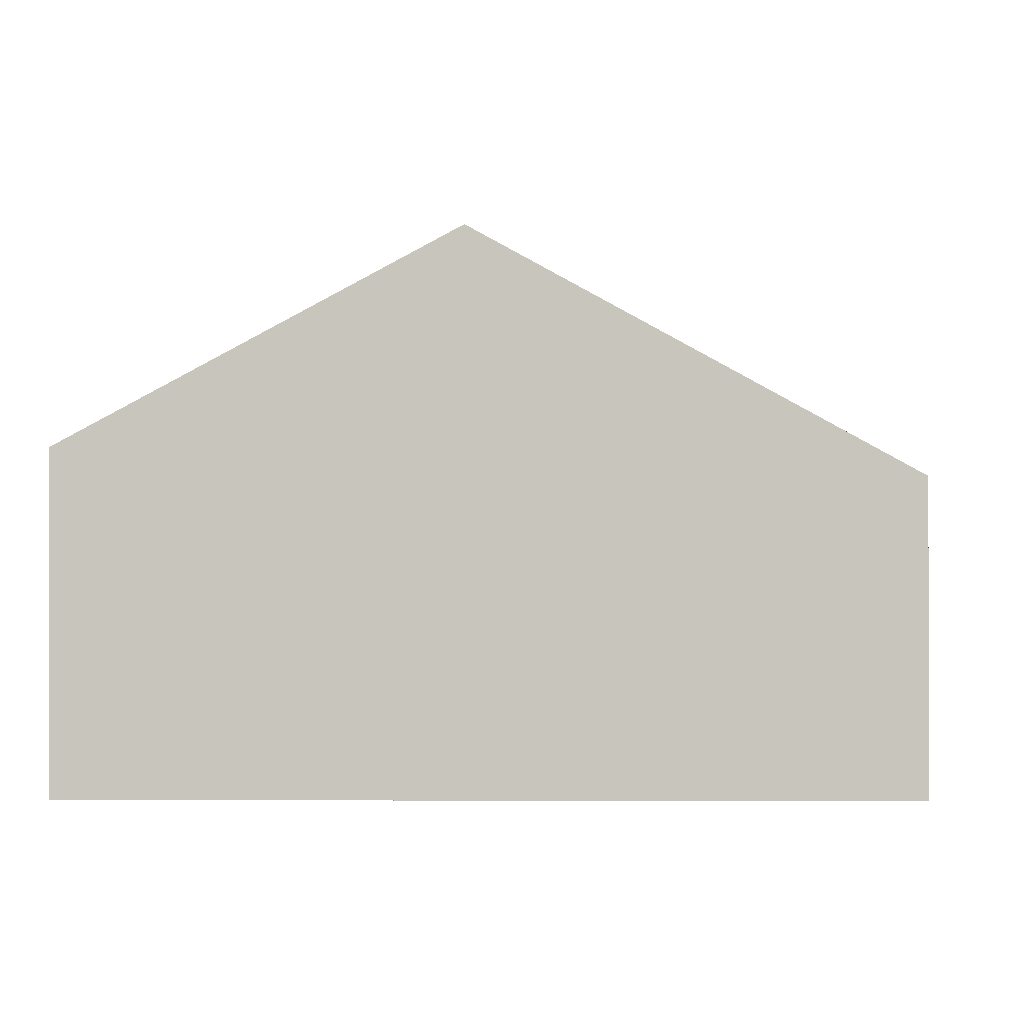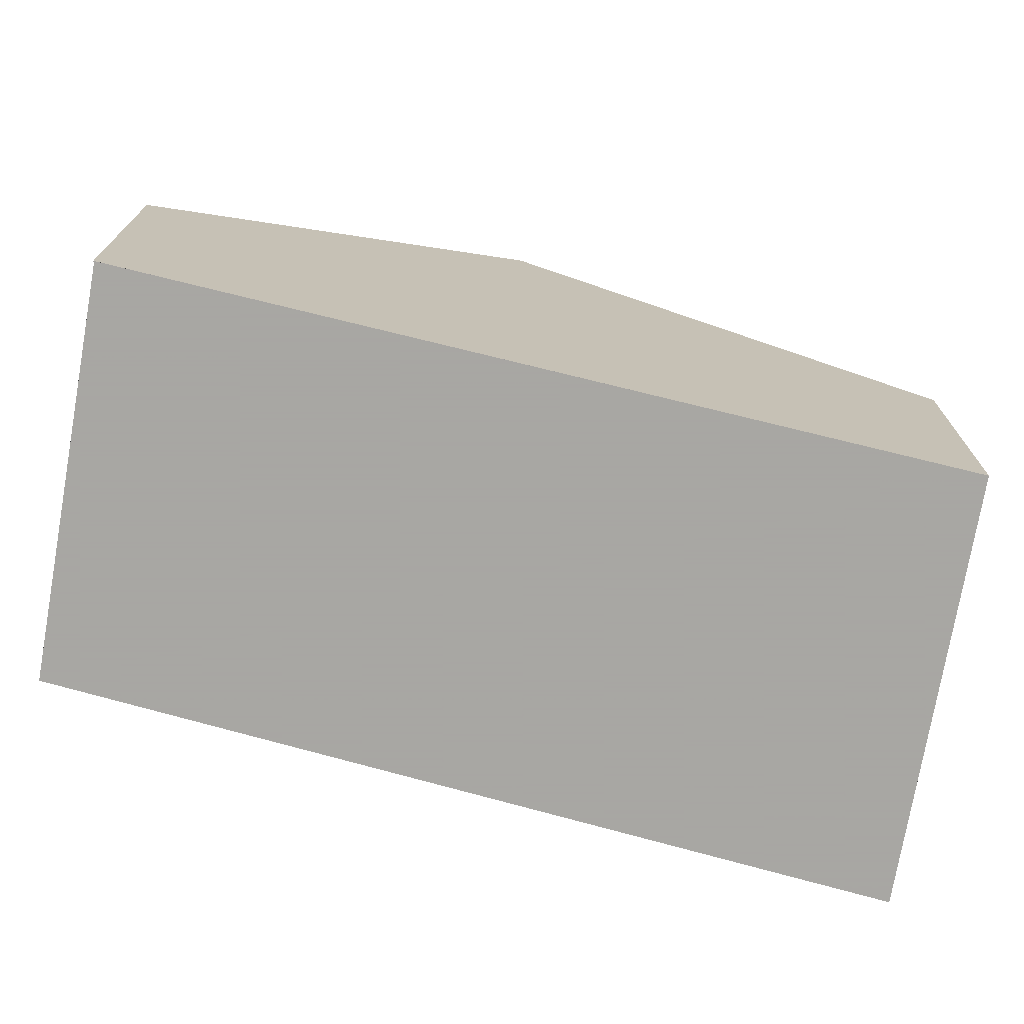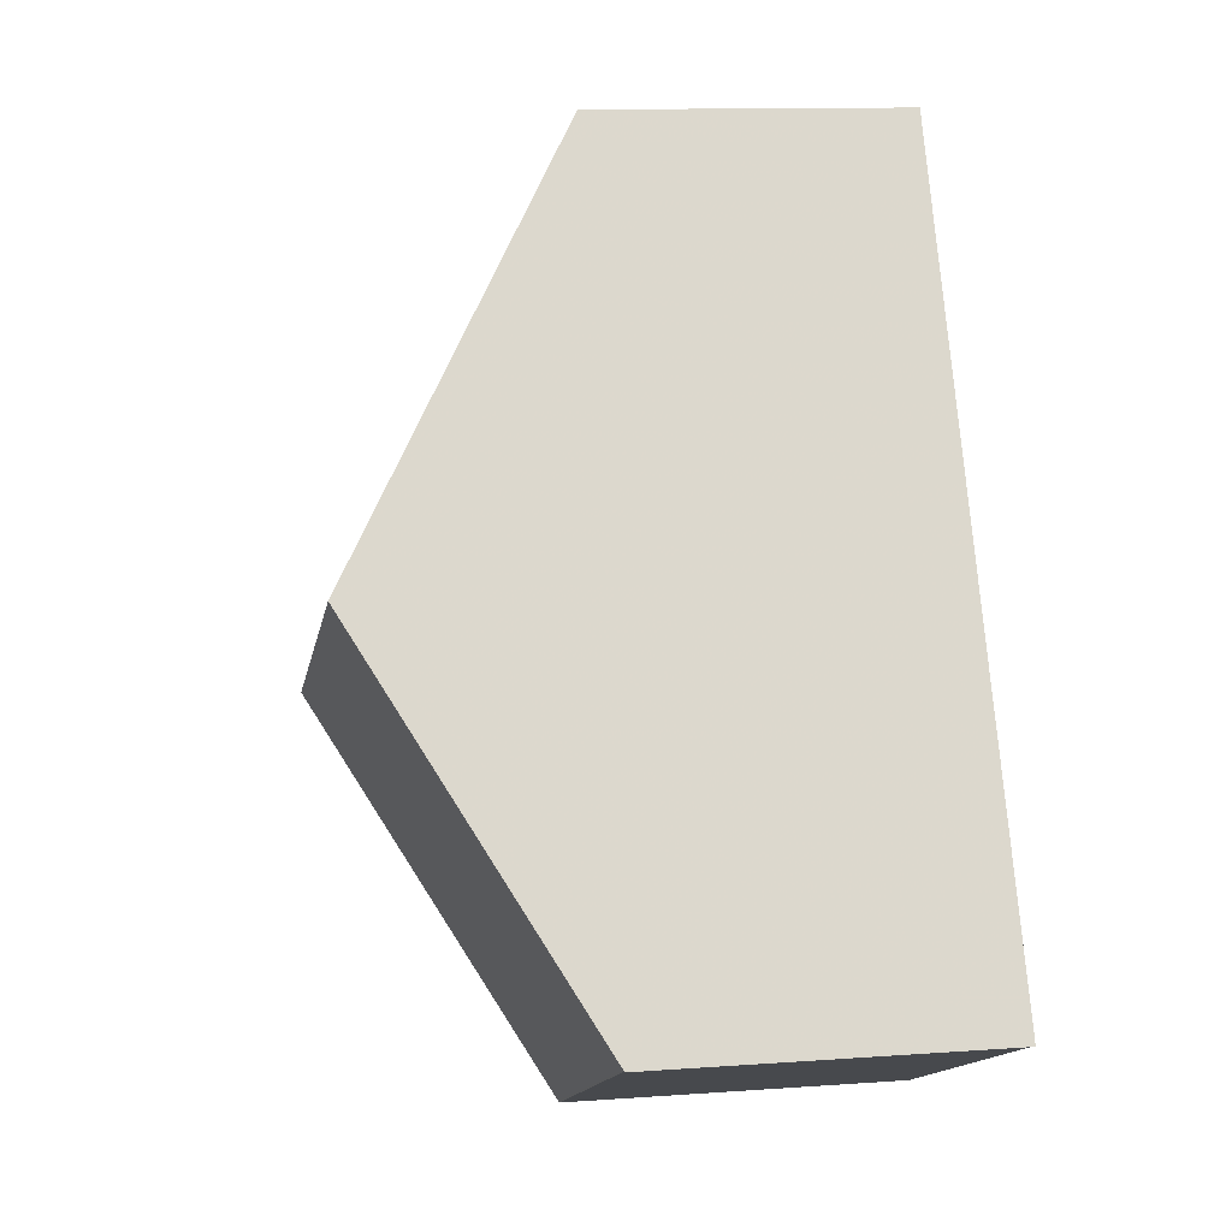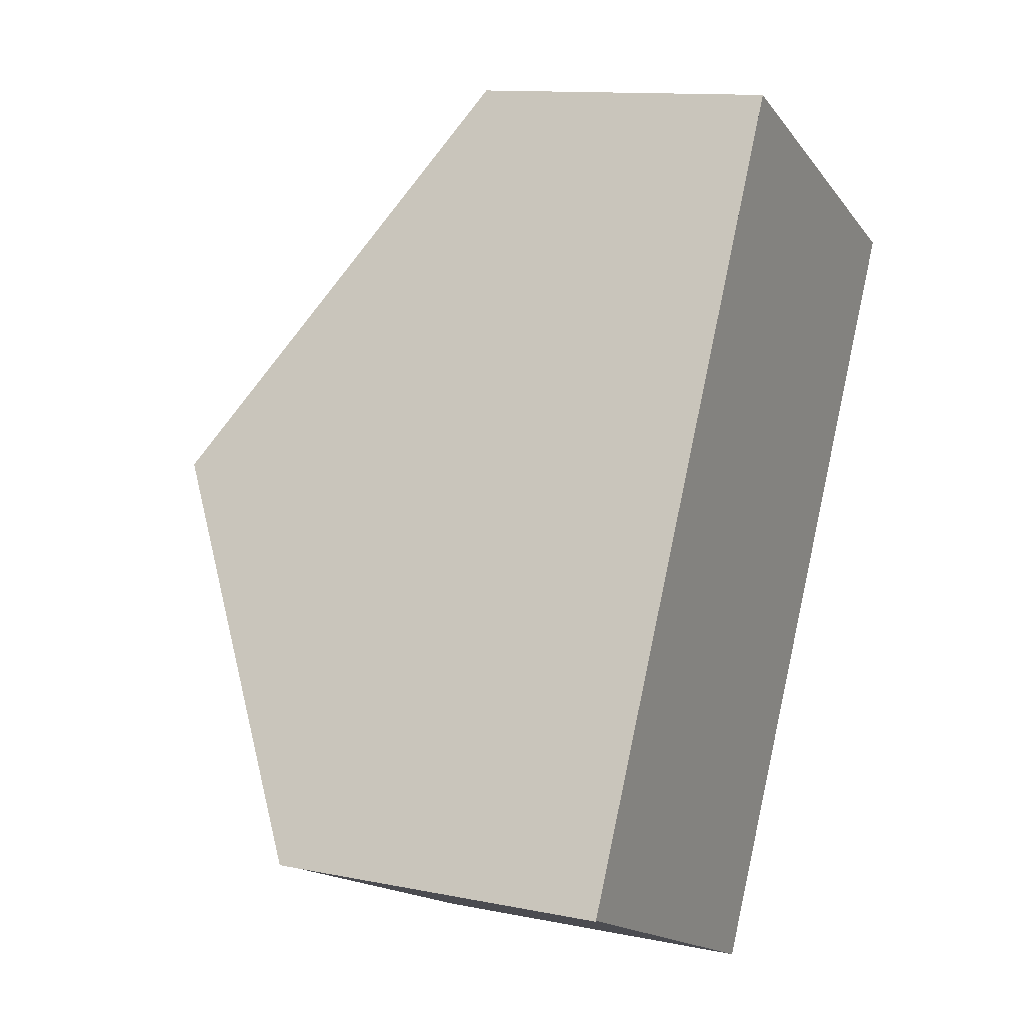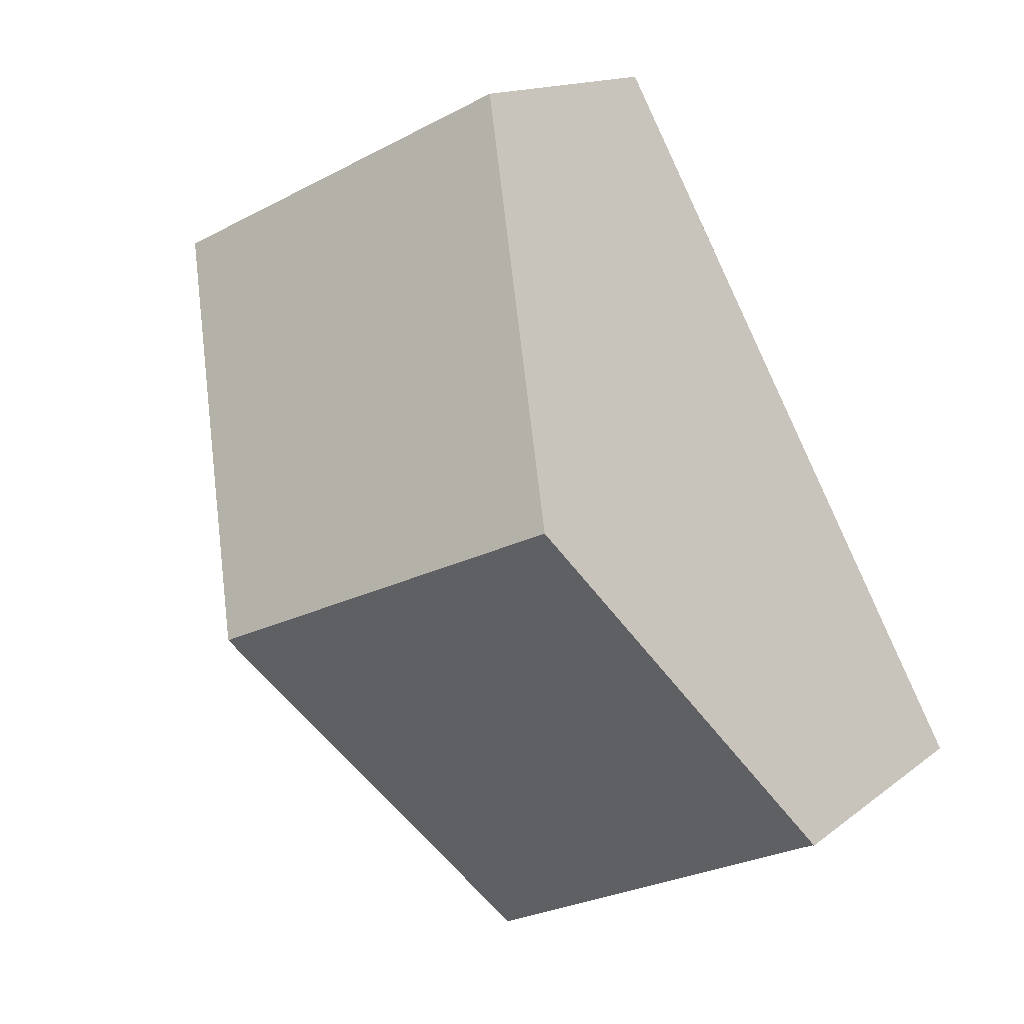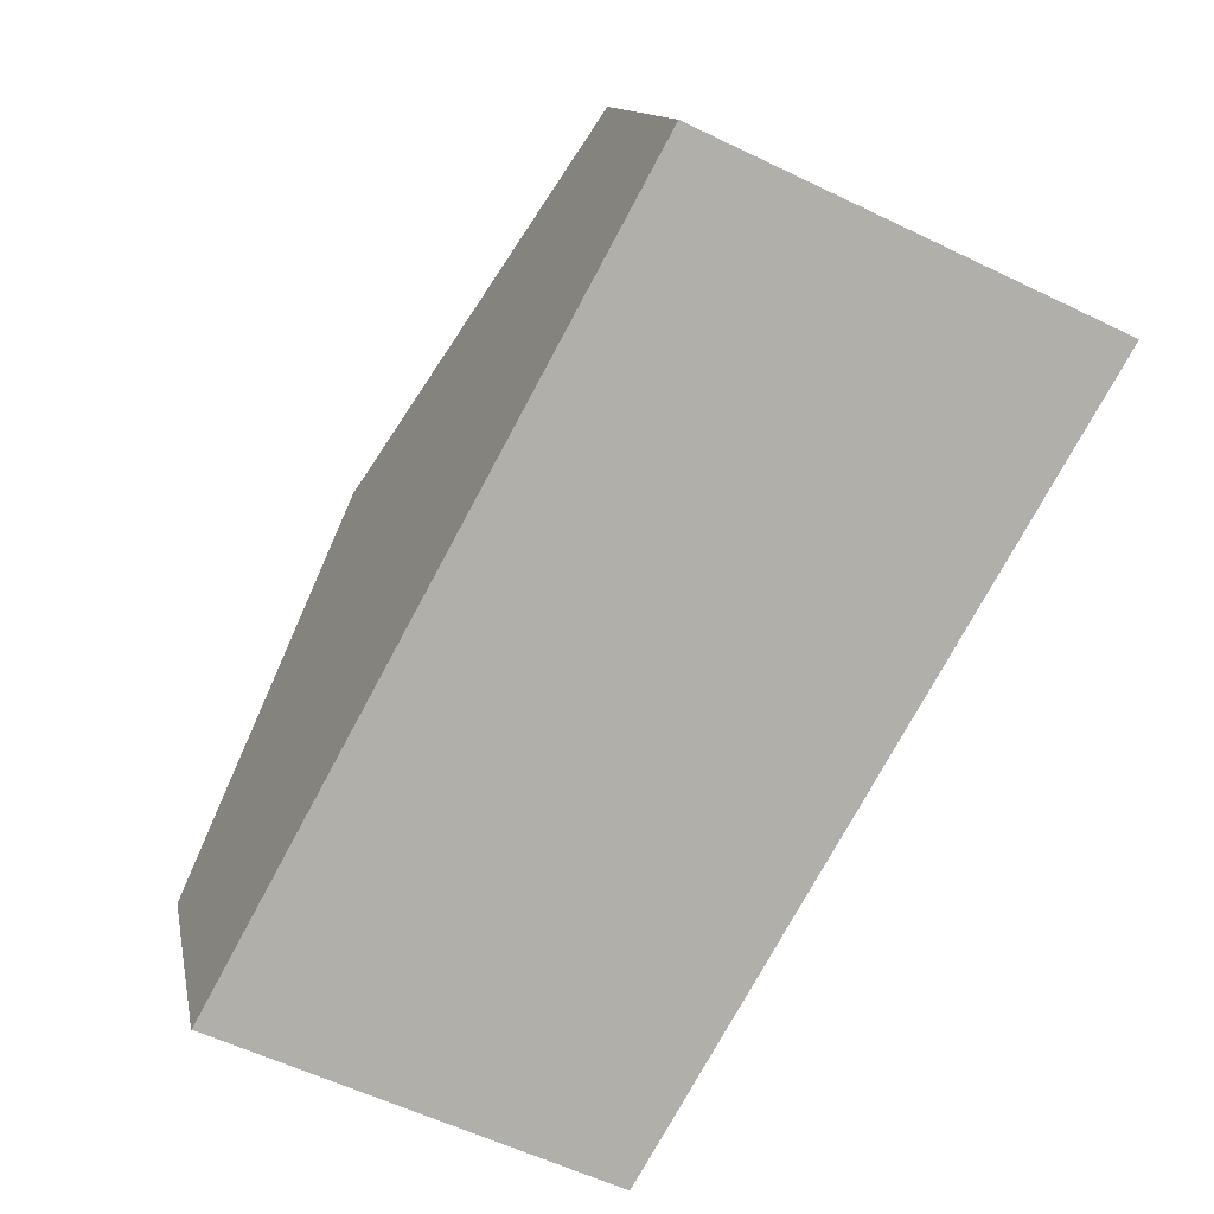
<metadata>
{"format":"obj","ext":"obj","renderer":"f3d","projection":"perspective","resolution":1024,"background":"white","views":[{"elev":-0.3,"azim":119.8,"up":"+Z"},{"elev":-74.4,"azim":105.1,"up":"+Z"},{"elev":12.1,"azim":80.3,"up":"+Y"},{"elev":12.1,"azim":115.6,"up":"+Y"},{"elev":14.3,"azim":31.9,"up":"+Y"},{"elev":12.1,"azim":169.5,"up":"+Y"}]}
</metadata>
<code>
v -632.3 -1165 2.654
v -632.3 -1165 2.658
v -635.2 -1167 2.636
v -638.5 -1161 2.497
v -635.5 -1159 2.435
v -636.8 -1164 4.348
v -633.8 -1163 4.328
v -633.8 -1163 4.328
v -636.8 -1164 4.348
v -633.8 -1163 4.328
v -636.8 -1164 4.348
v -638.4 -1161 2.618
v -635.3 -1160 2.554
v -632.3 -1165 2.658
v -633.8 -1163 4.328
v -635.4 -1160 2.554
v -635.5 -1159 2.435
v -635.1 -1167 2.636
v -638.4 -1161 2.618
v -636.8 -1164 4.348
v -638.5 -1161 2.497
v -635.1 -1167 2.645
v -632.3 -1165 2.664
v -632.3 -1165 2.664
v -635.2 -1167 2.645
v -632.3 -1165 2.658
v -632.3 -1165 2.654
v -632.3 -1165 0
v -632.3 -1165 0
v -632.3 -1165 2.658
v -632.3 -1165 2.658
v -632.3 -1165 0
v -632.3 -1165 0
v -635.2 -1167 2.645
v -635.2 -1167 2.636
v -635.2 -1167 0
v -635.2 -1167 4.441e-16
v -638.5 -1161 2.497
v -638.5 -1161 2.497
v -638.5 -1161 0
v -638.5 -1161 0
v -635.3 -1160 2.554
v -635.5 -1159 2.435
v -635.5 -1159 0
v -635.3 -1160 0
v -632.3 -1165 2.664
v -633.8 -1163 4.328
v -633.8 -1163 0
v -632.3 -1165 0
v -638.4 -1161 2.618
v -636.8 -1164 4.348
v -636.8 -1164 -8.882e-16
v -638.4 -1161 0
v -638.5 -1161 2.497
v -638.4 -1161 2.618
v -638.4 -1161 0
v -638.5 -1161 0
v -633.8 -1163 4.328
v -635.3 -1160 2.554
v -635.3 -1160 0
v -633.8 -1163 0
v -635.1 -1167 2.636
v -632.3 -1165 2.658
v -632.3 -1165 0
v -635.1 -1167 0
v -635.5 -1159 2.435
v -635.5 -1159 2.435
v -635.5 -1159 0
v -635.5 -1159 0
v -635.2 -1167 2.636
v -635.1 -1167 2.636
v -635.1 -1167 0
v -635.2 -1167 0
v -635.5 -1159 2.435
v -638.5 -1161 2.497
v -638.5 -1161 0
v -635.5 -1159 0
v -632.3 -1165 2.654
v -632.3 -1165 2.664
v -632.3 -1165 0
v -632.3 -1165 0
v -636.8 -1164 4.348
v -635.2 -1167 2.645
v -635.2 -1167 4.441e-16
v -636.8 -1164 -8.882e-16
v -638.5 -1161 0
v -635.5 -1159 0
v -632.3 -1165 0
v -632.3 -1165 0
v -635.2 -1167 0
f 23 14 18 22
f 16 13 10 15
f 17 5 13 16
f 24 1 2 14 23
f 20 11 12 19
f 19 12 4 21
f 22 18 3 25
f 19 16 15 20
f 21 17 16 19
f 22 9 8 23
f 23 8 7 24
f 25 6 9 22
f 27 28 29 26
f 31 32 33 30
f 35 36 37 34
f 39 40 41 38
f 43 44 45 42
f 47 48 49 46
f 51 52 53 50
f 55 56 57 54
f 59 60 61 58
f 63 64 65 62
f 67 68 69 66
f 71 72 73 70
f 75 76 77 74
f 79 80 81 78
f 83 84 85 82
f 87 88 89 90 86

</code>
